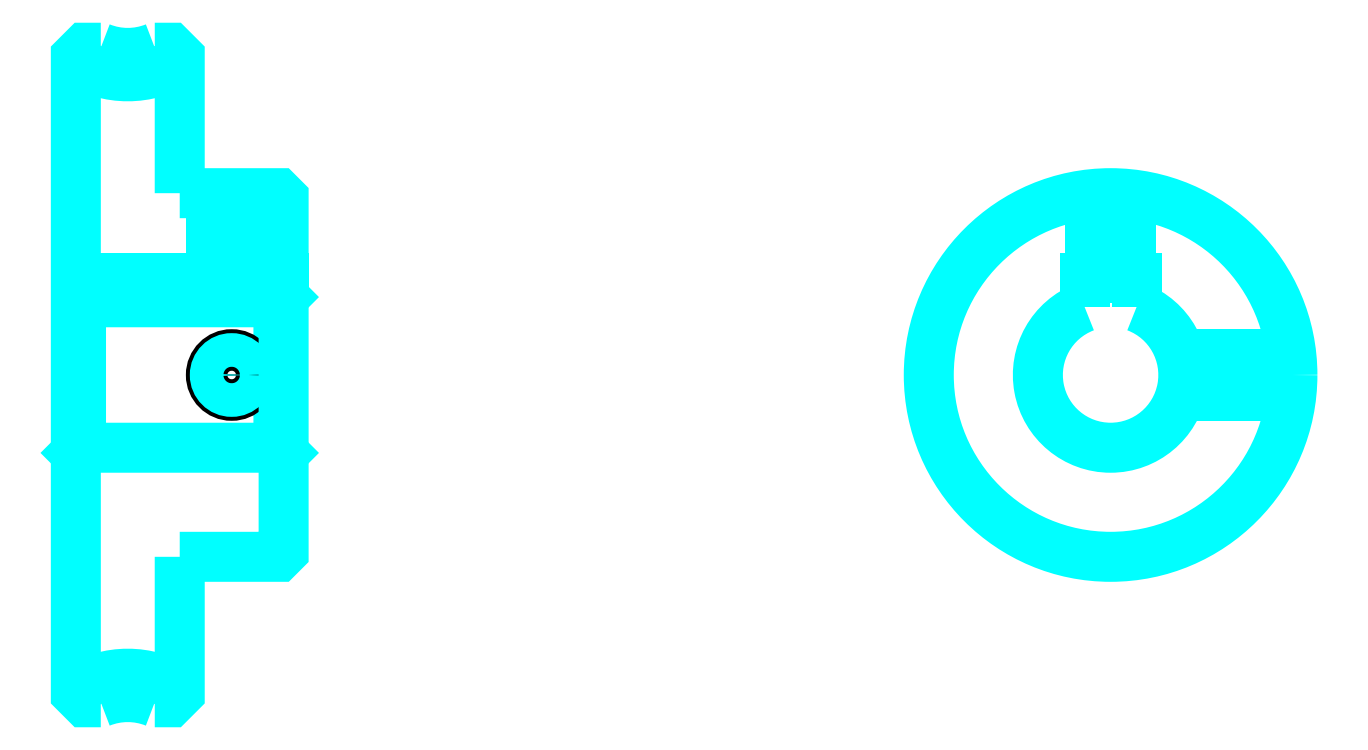
<metadata>
{"format":"dxf","ext":"dxf","renderer":"ezdxf+matplotlib","layout":"modelspace","background":"white","min_lineweight":24,"dpi":150}
</metadata>
<code>
0
SECTION
2
ENTITIES
0
ARC
8
0
10
67.98
20
111.2
30
0
40
9.25
50
237.3
51
302.7
0
ARC
8
0
10
67.98
20
35.19
30
0
40
9.25
50
57.28
51
122.7
0
ARC
8
0
10
67.98
20
111.2
30
0
40
7
50
248.2
51
291.8
0
ARC
8
0
10
67.98
20
35.19
30
0
40
7
50
68.21
51
111.8
0
LINE
8
0
10
82.98
20
80.69
30
0
11
82.48
21
80.19
31
0
0
LINE
8
0
10
82.98
20
65.69
30
0
11
82.48
21
66.19
31
0
0
LINE
8
0
10
62.98
20
65.69
30
0
11
63.48
21
66.19
31
0
0
POLYLINE
8
0
66
1
10
0
20
0
30
0
70
2
0
VERTEX
8
0
10
65.39
20
104.7
30
0
70
0
0
VERTEX
8
0
10
63.87
20
104.7
30
0
70
0
0
VERTEX
8
0
10
62.98
20
103.8
30
0
70
0
0
VERTEX
8
0
10
62.98
20
65.69
30
0
70
0
0
SEQEND
8
0
0
POLYLINE
8
0
66
1
10
0
20
0
30
0
70
2
0
VERTEX
8
0
10
62.98
20
65.69
30
0
70
0
0
VERTEX
8
0
10
62.98
20
42.57
30
0
70
0
0
VERTEX
8
0
10
63.87
20
41.69
30
0
70
0
0
VERTEX
8
0
10
65.39
20
41.69
30
0
70
0
0
SEQEND
8
0
0
POLYLINE
8
0
66
1
10
0
20
0
30
0
70
2
0
VERTEX
8
0
10
62.98
20
80.69
30
0
70
0
0
VERTEX
8
0
10
63.48
20
80.19
30
0
70
0
0
VERTEX
8
0
10
63.48
20
66.19
30
0
70
0
0
VERTEX
8
0
10
82.48
20
66.19
30
0
70
0
0
VERTEX
8
0
10
82.48
20
80.19
30
0
70
0
0
VERTEX
8
0
10
63.48
20
80.19
30
0
70
0
0
SEQEND
8
0
0
ARC
8
0
10
162.6
20
73.19
30
0
40
7
50
110.9
51
69.08
0
POLYLINE
8
0
66
1
10
0
20
0
30
0
70
2
0
VERTEX
8
0
10
165.1
20
79.72
30
0
70
0
0
VERTEX
8
0
10
165.1
20
82.49
30
0
70
0
0
VERTEX
8
0
10
160.1
20
82.49
30
0
70
0
0
VERTEX
8
0
10
160.1
20
79.72
30
0
70
0
0
SEQEND
8
0
0
LINE
8
0
10
62.98
20
82.49
30
0
11
82.98
21
82.49
31
0
0
POLYLINE
8
0
66
1
10
0
20
0
30
0
70
2
0
VERTEX
8
0
10
79.98
20
90.69
30
0
70
0
0
VERTEX
8
0
10
79.98
20
82.49
30
0
70
0
0
SEQEND
8
0
0
POLYLINE
8
0
66
1
10
0
20
0
30
0
70
2
0
VERTEX
8
0
10
75.98
20
90.69
30
0
70
0
0
VERTEX
8
0
10
75.98
20
82.49
30
0
70
0
0
SEQEND
8
0
0
POLYLINE
8
0
66
1
10
0
20
0
30
0
70
2
0
VERTEX
8
0
10
79.6
20
90.69
30
0
70
0
0
VERTEX
8
0
10
79.6
20
82.49
30
0
70
0
0
SEQEND
8
0
0
POLYLINE
8
0
66
1
10
0
20
0
30
0
70
2
0
VERTEX
8
0
10
76.36
20
90.69
30
0
70
0
0
VERTEX
8
0
10
76.36
20
82.49
30
0
70
0
0
SEQEND
8
0
0
POLYLINE
8
0
66
1
10
0
20
0
30
0
70
2
0
VERTEX
8
0
10
160.6
20
82.49
30
0
70
0
0
VERTEX
8
0
10
160.6
20
90.57
30
0
70
0
0
SEQEND
8
0
0
POLYLINE
8
0
66
1
10
0
20
0
30
0
70
2
0
VERTEX
8
0
10
164.6
20
82.49
30
0
70
0
0
VERTEX
8
0
10
164.6
20
90.57
30
0
70
0
0
SEQEND
8
0
0
POLYLINE
8
0
66
1
10
0
20
0
30
0
70
2
0
VERTEX
8
0
10
161
20
82.49
30
0
70
0
0
VERTEX
8
0
10
161
20
90.61
30
0
70
0
0
SEQEND
8
0
0
POLYLINE
8
0
66
1
10
0
20
0
30
0
70
2
0
VERTEX
8
0
10
164.2
20
82.49
30
0
70
0
0
VERTEX
8
0
10
164.2
20
90.61
30
0
70
0
0
SEQEND
8
0
0
CIRCLE
8
0
10
77.98
20
73.19
30
0
40
2
0
CIRCLE
8
0
10
77.98
20
73.19
30
0
40
1.62
0
POLYLINE
8
0
66
1
10
0
20
0
30
0
70
2
0
VERTEX
8
0
10
169.3
20
75.19
30
0
70
0
0
VERTEX
8
0
10
180
20
75.19
30
0
70
0
0
SEQEND
8
0
0
POLYLINE
8
0
66
1
10
0
20
0
30
0
70
2
0
VERTEX
8
0
10
169.3
20
71.19
30
0
70
0
0
VERTEX
8
0
10
180
20
71.19
30
0
70
0
0
SEQEND
8
0
0
POLYLINE
8
0
66
1
10
0
20
0
30
0
70
2
0
VERTEX
8
0
10
169.4
20
74.81
30
0
70
0
0
VERTEX
8
0
10
180
20
74.81
30
0
70
0
0
SEQEND
8
0
0
POLYLINE
8
0
66
1
10
0
20
0
30
0
70
2
0
VERTEX
8
0
10
169.4
20
71.57
30
0
70
0
0
VERTEX
8
0
10
180
20
71.57
30
0
70
0
0
SEQEND
8
0
0
POLYLINE
8
0
66
1
10
0
20
0
30
0
70
2
0
VERTEX
8
0
10
72.98
20
90.69
30
0
70
0
0
VERTEX
8
0
10
72.98
20
103.8
30
0
70
0
0
VERTEX
8
0
10
72.1
20
104.7
30
0
70
0
0
VERTEX
8
0
10
70.58
20
104.7
30
0
70
0
0
SEQEND
8
0
0
POLYLINE
8
0
66
1
10
0
20
0
30
0
70
2
0
VERTEX
8
0
10
70.58
20
41.69
30
0
70
0
0
VERTEX
8
0
10
72.1
20
41.69
30
0
70
0
0
VERTEX
8
0
10
72.98
20
42.57
30
0
70
0
0
VERTEX
8
0
10
72.98
20
55.69
30
0
70
0
0
SEQEND
8
0
0
POLYLINE
8
0
66
1
10
0
20
0
30
0
70
2
0
VERTEX
8
0
10
72.98
20
55.69
30
0
70
0
0
VERTEX
8
0
10
82.48
20
55.69
30
0
70
0
0
VERTEX
8
0
10
82.98
20
56.19
30
0
70
0
0
VERTEX
8
0
10
82.98
20
90.19
30
0
70
0
0
VERTEX
8
0
10
82.48
20
90.69
30
0
70
0
0
VERTEX
8
0
10
72.98
20
90.69
30
0
70
0
0
SEQEND
8
0
0
CIRCLE
8
0
10
162.6
20
73.19
30
0
40
17.5
0
ENDSEC
0
EOF

</code>
